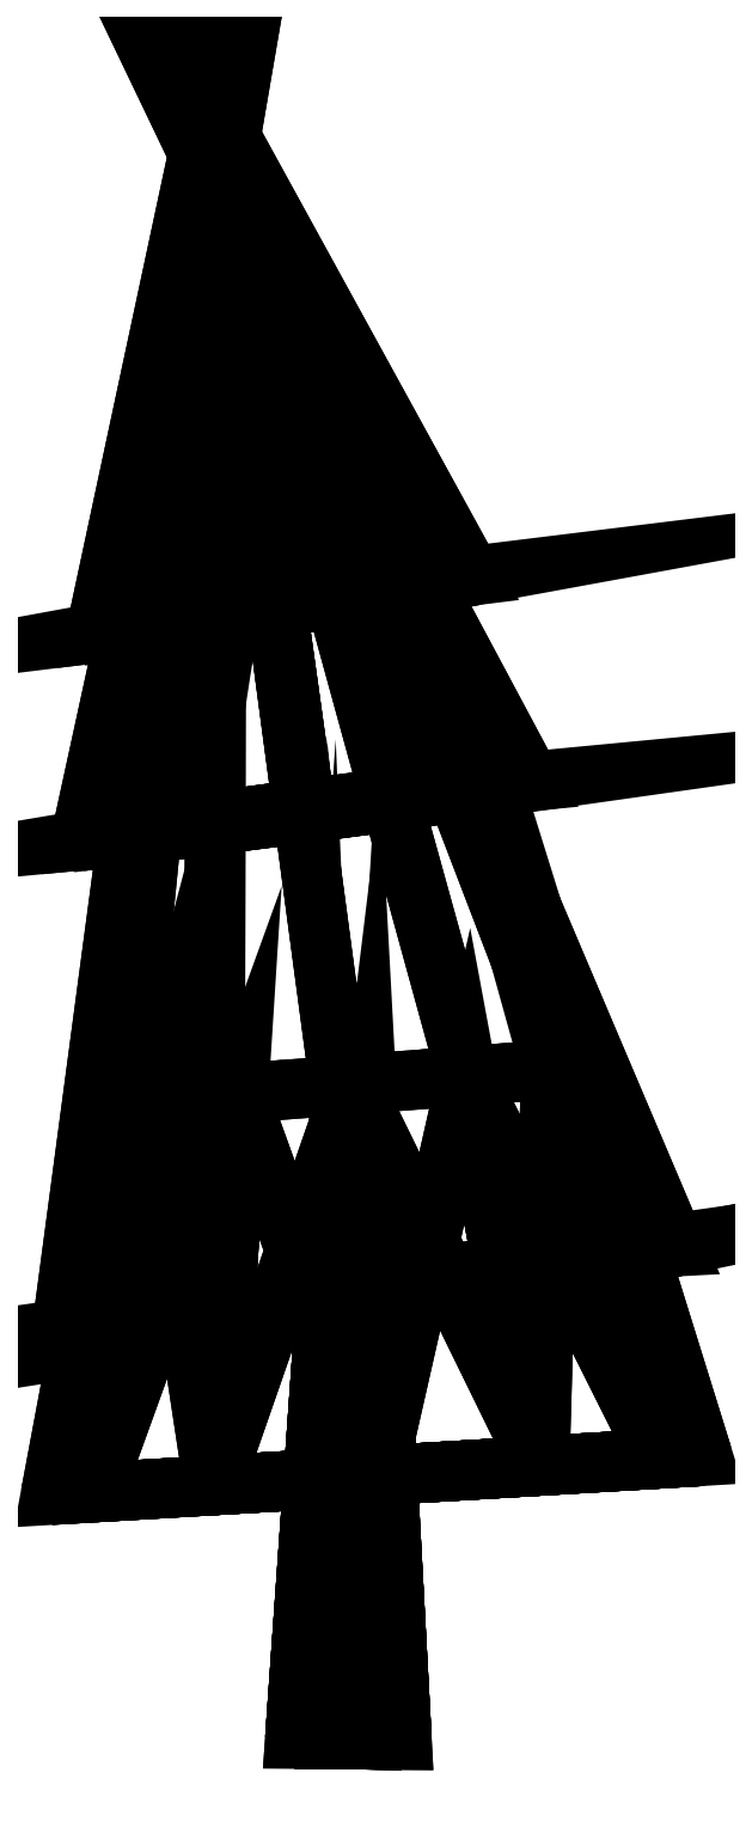
<metadata>
{"format":"dxf","ext":"dxf","renderer":"ezdxf+matplotlib","layout":"modelspace","background":"white","min_lineweight":24,"dpi":150}
</metadata>
<code>
0
SECTION
2
ENTITIES
0
POLYLINE
8
leaf
66
   1
10
0
20
0
30
0
70
   64
71
   13
72
   22
0
VERTEX
8
leaf
10
-96.14
20
678.2
30
88.19
70
   192
0
VERTEX
8
leaf
10
-137.9
20
672.2
30
53.57
70
   192
0
VERTEX
8
leaf
10
-153.2
20
670.3
30
6.304
70
   192
0
VERTEX
8
leaf
10
-138
20
673.1
30
-40.94
70
   192
0
VERTEX
8
leaf
10
-96.3
20
679.8
30
-75.49
70
   192
0
VERTEX
8
leaf
10
17.64
20
697.2
30
-75.41
70
   192
0
VERTEX
8
leaf
10
59.38
20
703.3
30
-40.79
70
   192
0
VERTEX
8
leaf
10
74.69
20
705.2
30
6.476
70
   192
0
VERTEX
8
leaf
10
59.47
20
702.4
30
53.72
70
   192
0
VERTEX
8
leaf
10
17.8
20
695.7
30
88.27
70
   192
0
VERTEX
8
leaf
10
-83.89
20
994.1
30
11.4
70
   192
0
VERTEX
8
leaf
10
-39.16
20
686.8
30
100.9
70
   192
0
VERTEX
8
leaf
10
-39.35
20
688.7
30
-88.11
70
   192
0
VERTEX
8
leaf
10
0
20
0
30
0
70
   128
71
   12
72
   1
73
   11
0
VERTEX
8
leaf
10
0
20
0
30
0
70
   128
71
   1
72
   2
73
   11
0
VERTEX
8
leaf
10
0
20
0
30
0
70
   128
71
   2
72
   3
73
   11
0
VERTEX
8
leaf
10
0
20
0
30
0
70
   128
71
   3
72
   4
73
   11
0
VERTEX
8
leaf
10
0
20
0
30
0
70
   128
71
   4
72
   5
73
   11
0
VERTEX
8
leaf
10
0
20
0
30
0
70
   128
71
   5
72
   13
73
   11
0
VERTEX
8
leaf
10
0
20
0
30
0
70
   128
71
   13
72
   6
73
   11
0
VERTEX
8
leaf
10
0
20
0
30
0
70
   128
71
   6
72
   7
73
   11
0
VERTEX
8
leaf
10
0
20
0
30
0
70
   128
71
   7
72
   8
73
   11
0
VERTEX
8
leaf
10
0
20
0
30
0
70
   128
71
   8
72
   9
73
   11
0
VERTEX
8
leaf
10
0
20
0
30
0
70
   128
71
   9
72
   10
73
   11
0
VERTEX
8
leaf
10
0
20
0
30
0
70
   128
71
   10
72
   12
73
   11
0
VERTEX
8
leaf
10
0
20
0
30
0
70
   128
71
   10
72
   9
73
   7
0
VERTEX
8
leaf
10
0
20
0
30
0
70
   128
71
   10
72
   7
73
   2
0
VERTEX
8
leaf
10
0
20
0
30
0
70
   128
71
   10
72
   2
73
   1
0
VERTEX
8
leaf
10
0
20
0
30
0
70
   128
71
   10
72
   1
73
   12
0
VERTEX
8
leaf
10
0
20
0
30
0
70
   128
71
   9
72
   8
73
   7
0
VERTEX
8
leaf
10
0
20
0
30
0
70
   128
71
   7
72
   6
73
   5
0
VERTEX
8
leaf
10
0
20
0
30
0
70
   128
71
   7
72
   5
73
   4
0
VERTEX
8
leaf
10
0
20
0
30
0
70
   128
71
   7
72
   4
73
   2
0
VERTEX
8
leaf
10
0
20
0
30
0
70
   128
71
   6
72
   13
73
   5
0
VERTEX
8
leaf
10
0
20
0
30
0
70
   128
71
   4
72
   3
73
   2
0
SEQEND
0
POLYLINE
8
leaf_2
66
   1
10
0
20
0
30
0
70
   64
71
   13
72
   22
0
VERTEX
8
leaf_2
10
-94.11
20
552.5
30
123.8
70
   192
0
VERTEX
8
leaf_2
10
-144.2
20
546.4
30
73.4
70
   192
0
VERTEX
8
leaf_2
10
-162.5
20
544.7
30
4.505
70
   192
0
VERTEX
8
leaf_2
10
-144.3
20
547.7
30
-64.37
70
   192
0
VERTEX
8
leaf_2
10
-26.06
20
564
30
-133.2
70
   192
0
VERTEX
8
leaf_2
10
42.25
20
572.8
30
-114.7
70
   192
0
VERTEX
8
leaf_2
10
92.29
20
578.9
30
-64.26
70
   192
0
VERTEX
8
leaf_2
10
92.42
20
577.6
30
73.5
70
   192
0
VERTEX
8
leaf_2
10
42.48
20
570.5
30
123.9
70
   192
0
VERTEX
8
leaf_2
10
-77.78
20
933.3
30
9.989
70
   192
0
VERTEX
8
leaf_2
10
-25.8
20
561.3
30
142.3
70
   192
0
VERTEX
8
leaf_2
10
-94.34
20
554.8
30
-114.8
70
   192
0
VERTEX
8
leaf_2
10
110.7
20
580.6
30
4.628
70
   192
0
VERTEX
8
leaf_2
10
0
20
0
30
0
70
   128
71
   11
72
   1
73
   10
0
VERTEX
8
leaf_2
10
0
20
0
30
0
70
   128
71
   1
72
   2
73
   10
0
VERTEX
8
leaf_2
10
0
20
0
30
0
70
   128
71
   2
72
   3
73
   10
0
VERTEX
8
leaf_2
10
0
20
0
30
0
70
   128
71
   3
72
   4
73
   10
0
VERTEX
8
leaf_2
10
0
20
0
30
0
70
   128
71
   4
72
   12
73
   10
0
VERTEX
8
leaf_2
10
0
20
0
30
0
70
   128
71
   12
72
   5
73
   10
0
VERTEX
8
leaf_2
10
0
20
0
30
0
70
   128
71
   5
72
   6
73
   10
0
VERTEX
8
leaf_2
10
0
20
0
30
0
70
   128
71
   6
72
   7
73
   10
0
VERTEX
8
leaf_2
10
0
20
0
30
0
70
   128
71
   7
72
   13
73
   10
0
VERTEX
8
leaf_2
10
0
20
0
30
0
70
   128
71
   13
72
   8
73
   10
0
VERTEX
8
leaf_2
10
0
20
0
30
0
70
   128
71
   8
72
   9
73
   10
0
VERTEX
8
leaf_2
10
0
20
0
30
0
70
   128
71
   9
72
   11
73
   10
0
VERTEX
8
leaf_2
10
0
20
0
30
0
70
   128
71
   9
72
   8
73
   6
0
VERTEX
8
leaf_2
10
0
20
0
30
0
70
   128
71
   9
72
   6
73
   4
0
VERTEX
8
leaf_2
10
0
20
0
30
0
70
   128
71
   9
72
   4
73
   1
0
VERTEX
8
leaf_2
10
0
20
0
30
0
70
   128
71
   9
72
   1
73
   11
0
VERTEX
8
leaf_2
10
0
20
0
30
0
70
   128
71
   8
72
   13
73
   7
0
VERTEX
8
leaf_2
10
0
20
0
30
0
70
   128
71
   8
72
   7
73
   6
0
VERTEX
8
leaf_2
10
0
20
0
30
0
70
   128
71
   6
72
   5
73
   4
0
VERTEX
8
leaf_2
10
0
20
0
30
0
70
   128
71
   5
72
   12
73
   4
0
VERTEX
8
leaf_2
10
0
20
0
30
0
70
   128
71
   4
72
   3
73
   2
0
VERTEX
8
leaf_2
10
0
20
0
30
0
70
   128
71
   4
72
   2
73
   1
0
SEQEND
0
POLYLINE
8
leaf_3
66
   1
10
0
20
0
30
0
70
   64
71
   13
72
   22
0
VERTEX
8
leaf_3
10
12.29
20
264.1
30
198
70
   192
0
VERTEX
8
leaf_3
10
-81.07
20
250.1
30
172.7
70
   192
0
VERTEX
8
leaf_3
10
-149.6
20
241.3
30
103.5
70
   192
0
VERTEX
8
leaf_3
10
-174.8
20
240
30
9.153
70
   192
0
VERTEX
8
leaf_3
10
-150.1
20
246.5
30
-85.21
70
   192
0
VERTEX
8
leaf_3
10
11.24
20
274.5
30
-179.5
70
   192
0
VERTEX
8
leaf_3
10
104.6
20
288.5
30
-154.1
70
   192
0
VERTEX
8
leaf_3
10
173.1
20
297.3
30
-85.01
70
   192
0
VERTEX
8
leaf_3
10
198.4
20
298.6
30
9.379
70
   192
0
VERTEX
8
leaf_3
10
173.6
20
292.1
30
103.7
70
   192
0
VERTEX
8
leaf_3
10
105.5
20
279.4
30
172.8
70
   192
0
VERTEX
8
leaf_3
10
-79.74
20
953.2
30
16.65
70
   192
0
VERTEX
8
leaf_3
10
-81.98
20
259.2
30
-154.3
70
   192
0
VERTEX
8
leaf_3
10
0
20
0
30
0
70
   128
71
   1
72
   2
73
   12
0
VERTEX
8
leaf_3
10
0
20
0
30
0
70
   128
71
   2
72
   3
73
   12
0
VERTEX
8
leaf_3
10
0
20
0
30
0
70
   128
71
   3
72
   4
73
   12
0
VERTEX
8
leaf_3
10
0
20
0
30
0
70
   128
71
   4
72
   5
73
   12
0
VERTEX
8
leaf_3
10
0
20
0
30
0
70
   128
71
   5
72
   13
73
   12
0
VERTEX
8
leaf_3
10
0
20
0
30
0
70
   128
71
   13
72
   6
73
   12
0
VERTEX
8
leaf_3
10
0
20
0
30
0
70
   128
71
   6
72
   7
73
   12
0
VERTEX
8
leaf_3
10
0
20
0
30
0
70
   128
71
   7
72
   8
73
   12
0
VERTEX
8
leaf_3
10
0
20
0
30
0
70
   128
71
   8
72
   9
73
   12
0
VERTEX
8
leaf_3
10
0
20
0
30
0
70
   128
71
   9
72
   10
73
   12
0
VERTEX
8
leaf_3
10
0
20
0
30
0
70
   128
71
   10
72
   11
73
   12
0
VERTEX
8
leaf_3
10
0
20
0
30
0
70
   128
71
   11
72
   1
73
   12
0
VERTEX
8
leaf_3
10
0
20
0
30
0
70
   128
71
   11
72
   10
73
   9
0
VERTEX
8
leaf_3
10
0
20
0
30
0
70
   128
71
   11
72
   9
73
   8
0
VERTEX
8
leaf_3
10
0
20
0
30
0
70
   128
71
   11
72
   8
73
   6
0
VERTEX
8
leaf_3
10
0
20
0
30
0
70
   128
71
   11
72
   6
73
   2
0
VERTEX
8
leaf_3
10
0
20
0
30
0
70
   128
71
   11
72
   2
73
   1
0
VERTEX
8
leaf_3
10
0
20
0
30
0
70
   128
71
   8
72
   7
73
   6
0
VERTEX
8
leaf_3
10
0
20
0
30
0
70
   128
71
   6
72
   13
73
   2
0
VERTEX
8
leaf_3
10
0
20
0
30
0
70
   128
71
   13
72
   5
73
   4
0
VERTEX
8
leaf_3
10
0
20
0
30
0
70
   128
71
   13
72
   4
73
   2
0
VERTEX
8
leaf_3
10
0
20
0
30
0
70
   128
71
   4
72
   3
73
   2
0
SEQEND
0
POLYLINE
8
leaf_4
66
   1
10
0
20
0
30
0
70
   64
71
   24
72
   34
0
VERTEX
8
leaf_4
10
-180.5
20
148.1
30
16.14
70
   192
0
VERTEX
8
leaf_4
10
-81.72
20
154
30
-155.3
70
   192
0
VERTEX
8
leaf_4
10
17.08
20
159.9
30
-181.8
70
   192
0
VERTEX
8
leaf_4
10
115.9
20
165.8
30
-155.3
70
   192
0
VERTEX
8
leaf_4
10
188.2
20
170.1
30
-82.84
70
   192
0
VERTEX
8
leaf_4
10
214.7
20
171.7
30
16.14
70
   192
0
VERTEX
8
leaf_4
10
188.2
20
170.1
30
115.1
70
   192
0
VERTEX
8
leaf_4
10
115.9
20
165.8
30
187.6
70
   192
0
VERTEX
8
leaf_4
10
-81.72
20
154
30
187.6
70
   192
0
VERTEX
8
leaf_4
10
-135.9
20
386.3
30
16.14
70
   192
0
VERTEX
8
leaf_4
10
-117.3
20
387.7
30
-53.37
70
   192
0
VERTEX
8
leaf_4
10
-66.59
20
391.6
30
-104.3
70
   192
0
VERTEX
8
leaf_4
10
2.72
20
396.8
30
-122.9
70
   192
0
VERTEX
8
leaf_4
10
72.03
20
402
30
-104.3
70
   192
0
VERTEX
8
leaf_4
10
122.8
20
405.9
30
-53.37
70
   192
0
VERTEX
8
leaf_4
10
141.3
20
407.3
30
16.14
70
   192
0
VERTEX
8
leaf_4
10
122.8
20
405.9
30
85.65
70
   192
0
VERTEX
8
leaf_4
10
72.03
20
402
30
136.5
70
   192
0
VERTEX
8
leaf_4
10
2.72
20
396.8
30
155.2
70
   192
0
VERTEX
8
leaf_4
10
-66.59
20
391.6
30
136.5
70
   192
0
VERTEX
8
leaf_4
10
-117.3
20
387.7
30
85.65
70
   192
0
VERTEX
8
leaf_4
10
-154
20
149.6
30
-82.84
70
   192
0
VERTEX
8
leaf_4
10
17.08
20
159.9
30
214.1
70
   192
0
VERTEX
8
leaf_4
10
-154
20
149.6
30
115.1
70
   192
0
VERTEX
8
leaf_4
10
0
20
0
30
0
70
   128
71
   1
72
   22
73
   11
0
VERTEX
8
leaf_4
10
0
20
0
30
0
70
   128
71
   22
72
   2
73
   12
0
VERTEX
8
leaf_4
10
0
20
0
30
0
70
   128
71
   2
72
   3
73
   13
0
VERTEX
8
leaf_4
10
0
20
0
30
0
70
   128
71
   3
72
   4
73
   14
0
VERTEX
8
leaf_4
10
0
20
0
30
0
70
   128
71
   4
72
   5
73
   15
0
VERTEX
8
leaf_4
10
0
20
0
30
0
70
   128
71
   5
72
   6
73
   16
0
VERTEX
8
leaf_4
10
0
20
0
30
0
70
   128
71
   6
72
   7
73
   17
0
VERTEX
8
leaf_4
10
0
20
0
30
0
70
   128
71
   7
72
   8
73
   18
0
VERTEX
8
leaf_4
10
0
20
0
30
0
70
   128
71
   8
72
   23
73
   19
0
VERTEX
8
leaf_4
10
0
20
0
30
0
70
   128
71
   23
72
   9
73
   20
0
VERTEX
8
leaf_4
10
0
20
0
30
0
70
   128
71
   9
72
   24
73
   21
0
VERTEX
8
leaf_4
10
0
20
0
30
0
70
   128
71
   24
72
   1
73
   10
0
VERTEX
8
leaf_4
10
0
20
0
30
0
70
   128
71
   24
72
   2
73
   22
0
VERTEX
8
leaf_4
10
0
20
0
30
0
70
   128
71
   24
72
   22
73
   1
0
VERTEX
8
leaf_4
10
0
20
0
30
0
70
   128
71
   24
72
   9
73
   2
0
VERTEX
8
leaf_4
10
0
20
0
30
0
70
   128
71
   9
72
   8
73
   2
0
VERTEX
8
leaf_4
10
0
20
0
30
0
70
   128
71
   9
72
   23
73
   8
0
VERTEX
8
leaf_4
10
0
20
0
30
0
70
   128
71
   8
72
   7
73
   4
0
VERTEX
8
leaf_4
10
0
20
0
30
0
70
   128
71
   8
72
   4
73
   2
0
VERTEX
8
leaf_4
10
0
20
0
30
0
70
   128
71
   7
72
   6
73
   4
0
VERTEX
8
leaf_4
10
0
20
0
30
0
70
   128
71
   6
72
   5
73
   4
0
VERTEX
8
leaf_4
10
0
20
0
30
0
70
   128
71
   4
72
   3
73
   2
0
VERTEX
8
leaf_4
10
0
20
0
30
0
70
   128
71
   1
72
   11
73
   10
0
VERTEX
8
leaf_4
10
0
20
0
30
0
70
   128
71
   22
72
   12
73
   11
0
VERTEX
8
leaf_4
10
0
20
0
30
0
70
   128
71
   2
72
   13
73
   12
0
VERTEX
8
leaf_4
10
0
20
0
30
0
70
   128
71
   3
72
   14
73
   13
0
VERTEX
8
leaf_4
10
0
20
0
30
0
70
   128
71
   4
72
   15
73
   14
0
VERTEX
8
leaf_4
10
0
20
0
30
0
70
   128
71
   5
72
   16
73
   15
0
VERTEX
8
leaf_4
10
0
20
0
30
0
70
   128
71
   6
72
   17
73
   16
0
VERTEX
8
leaf_4
10
0
20
0
30
0
70
   128
71
   7
72
   18
73
   17
0
VERTEX
8
leaf_4
10
0
20
0
30
0
70
   128
71
   8
72
   19
73
   18
0
VERTEX
8
leaf_4
10
0
20
0
30
0
70
   128
71
   23
72
   20
73
   19
0
VERTEX
8
leaf_4
10
0
20
0
30
0
70
   128
71
   9
72
   21
73
   20
0
VERTEX
8
leaf_4
10
0
20
0
30
0
70
   128
71
   24
72
   10
73
   21
0
SEQEND
0
POLYLINE
8
bark
66
   1
10
0
20
0
30
0
70
   64
71
   12
72
   20
0
VERTEX
8
bark
10
3e-06
20
-0
30
37.36
70
   192
0
VERTEX
8
bark
10
-32.36
20
0.3878
30
18.68
70
   192
0
VERTEX
8
bark
10
-32.36
20
0.3878
30
-18.68
70
   192
0
VERTEX
8
bark
10
-3e-06
20
0
30
-37.36
70
   192
0
VERTEX
8
bark
10
32.36
20
-0.3878
30
-18.68
70
   192
0
VERTEX
8
bark
10
32.36
20
-0.3878
30
18.68
70
   192
0
VERTEX
8
bark
10
2.376
20
285.6
30
16.81
70
   192
0
VERTEX
8
bark
10
-12.18
20
285.8
30
8.407
70
   192
0
VERTEX
8
bark
10
-12.18
20
285.8
30
-8.407
70
   192
0
VERTEX
8
bark
10
2.376
20
285.6
30
-16.81
70
   192
0
VERTEX
8
bark
10
16.94
20
285.5
30
-8.407
70
   192
0
VERTEX
8
bark
10
16.94
20
285.5
30
8.407
70
   192
0
VERTEX
8
bark
10
0
20
0
30
0
70
   128
71
   1
72
   2
73
   8
0
VERTEX
8
bark
10
0
20
0
30
0
70
   128
71
   2
72
   3
73
   9
0
VERTEX
8
bark
10
0
20
0
30
0
70
   128
71
   3
72
   4
73
   10
0
VERTEX
8
bark
10
0
20
0
30
0
70
   128
71
   4
72
   5
73
   11
0
VERTEX
8
bark
10
0
20
0
30
0
70
   128
71
   5
72
   6
73
   12
0
VERTEX
8
bark
10
0
20
0
30
0
70
   128
71
   6
72
   1
73
   7
0
VERTEX
8
bark
10
0
20
0
30
0
70
   128
71
   6
72
   5
73
   2
0
VERTEX
8
bark
10
0
20
0
30
0
70
   128
71
   6
72
   2
73
   1
0
VERTEX
8
bark
10
0
20
0
30
0
70
   128
71
   5
72
   4
73
   3
0
VERTEX
8
bark
10
0
20
0
30
0
70
   128
71
   5
72
   3
73
   2
0
VERTEX
8
bark
10
0
20
0
30
0
70
   128
71
   7
72
   8
73
   11
0
VERTEX
8
bark
10
0
20
0
30
0
70
   128
71
   7
72
   11
73
   12
0
VERTEX
8
bark
10
0
20
0
30
0
70
   128
71
   8
72
   9
73
   11
0
VERTEX
8
bark
10
0
20
0
30
0
70
   128
71
   9
72
   10
73
   11
0
VERTEX
8
bark
10
0
20
0
30
0
70
   128
71
   1
72
   8
73
   7
0
VERTEX
8
bark
10
0
20
0
30
0
70
   128
71
   2
72
   9
73
   8
0
VERTEX
8
bark
10
0
20
0
30
0
70
   128
71
   3
72
   10
73
   9
0
VERTEX
8
bark
10
0
20
0
30
0
70
   128
71
   4
72
   11
73
   10
0
VERTEX
8
bark
10
0
20
0
30
0
70
   128
71
   5
72
   12
73
   11
0
VERTEX
8
bark
10
0
20
0
30
0
70
   128
71
   6
72
   7
73
   12
0
SEQEND
0
ENDSEC
0
EOF

</code>
